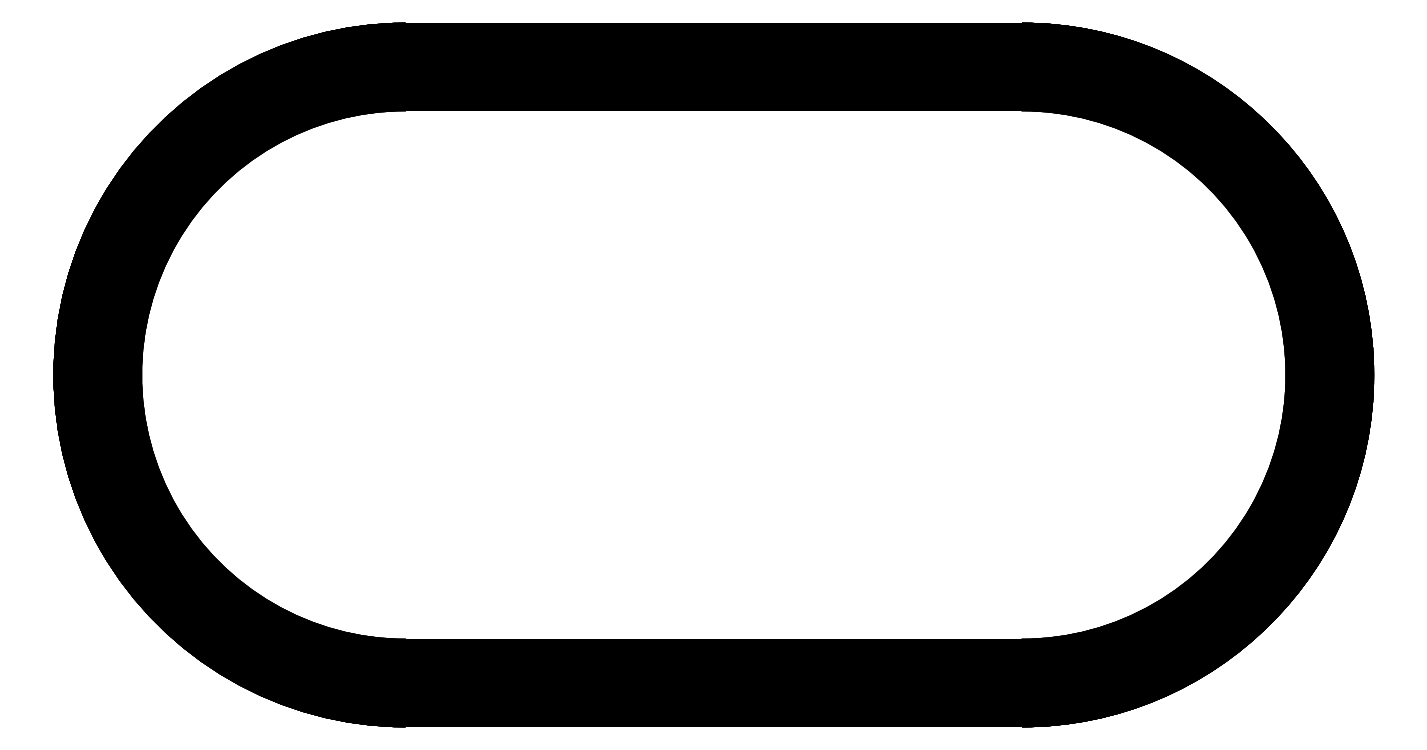
<metadata>
{"format":"dxf","ext":"dxf","renderer":"ezdxf+matplotlib","layout":"modelspace","background":"white","min_lineweight":24,"dpi":150}
</metadata>
<code>
0
SECTION
2
ENTITIES
0
LINE
8
Body001
10
-40
20
42.5
30
0
11
-40
21
42.5
31
5
0
LINE
8
Body001
10
-40
20
-42.5
30
0
11
-40
21
-42.5
31
5
0
ARC
8
Body001
10
-40
20
-0
30
0
40
42.5
50
90
51
-90
0
ARC
8
Body001
10
-40
20
-0
30
5
40
42.5
50
90
51
-90
0
LINE
8
Body001
10
-40
20
-42.5
30
0
11
-40
21
-42.5
31
5
0
LINE
8
Body001
10
40
20
-42.5
30
0
11
40
21
-42.5
31
5
0
LINE
8
Body001
10
-40
20
-42.5
30
0
11
40
21
-42.5
31
0
0
LINE
8
Body001
10
-40
20
-42.5
30
5
11
40
21
-42.5
31
5
0
LINE
8
Body001
10
40
20
-42.5
30
0
11
40
21
-42.5
31
5
0
LINE
8
Body001
10
40
20
42.5
30
0
11
40
21
42.5
31
5
0
ARC
8
Body001
10
40
20
0
30
0
40
42.5
50
-90
51
90
0
ARC
8
Body001
10
40
20
0
30
5
40
42.5
50
-90
51
90
0
LINE
8
Body001
10
-40
20
42.5
30
0
11
-40
21
42.5
31
5
0
LINE
8
Body001
10
40
20
42.5
30
0
11
40
21
42.5
31
5
0
LINE
8
Body001
10
-40
20
42.5
30
0
11
40
21
42.5
31
0
0
LINE
8
Body001
10
-40
20
42.5
30
5
11
40
21
42.5
31
5
0
ARC
8
Body001
10
-40
20
-0
30
0
40
42.5
50
90
51
-90
0
LINE
8
Body001
10
-40
20
-42.5
30
0
11
40
21
-42.5
31
0
0
ARC
8
Body001
10
40
20
0
30
0
40
42.5
50
-90
51
90
0
LINE
8
Body001
10
-40
20
42.5
30
0
11
40
21
42.5
31
0
0
ARC
8
Body001
10
-40
20
-0
30
5
40
42.5
50
90
51
-90
0
LINE
8
Body001
10
-40
20
-42.5
30
5
11
40
21
-42.5
31
5
0
ARC
8
Body001
10
40
20
0
30
5
40
42.5
50
-90
51
90
0
LINE
8
Body001
10
-40
20
42.5
30
5
11
40
21
42.5
31
5
0
LINE
8
Body
10
-40
20
42.5
30
0
11
-40
21
42.5
31
10
0
LINE
8
Body
10
-40
20
-42.5
30
0
11
-40
21
-42.5
31
10
0
ARC
8
Body
10
-40
20
0
30
0
40
42.5
50
90
51
-90
0
ARC
8
Body
10
-40
20
0
30
10
40
42.5
50
90
51
-90
0
LINE
8
Body
10
-40
20
-42.5
30
0
11
-40
21
-42.5
31
10
0
LINE
8
Body
10
40
20
-42.5
30
0
11
40
21
-42.5
31
10
0
LINE
8
Body
10
-40
20
-42.5
30
0
11
40
21
-42.5
31
0
0
LINE
8
Body
10
-40
20
-42.5
30
10
11
40
21
-42.5
31
10
0
LINE
8
Body
10
40
20
-42.5
30
0
11
40
21
-42.5
31
10
0
LINE
8
Body
10
40
20
42.5
30
0
11
40
21
42.5
31
10
0
ARC
8
Body
10
40
20
0
30
0
40
42.5
50
-90
51
90
0
ARC
8
Body
10
40
20
0
30
10
40
42.5
50
-90
51
90
0
LINE
8
Body
10
-40
20
42.5
30
0
11
-40
21
42.5
31
10
0
LINE
8
Body
10
40
20
42.5
30
0
11
40
21
42.5
31
10
0
LINE
8
Body
10
-40
20
42.5
30
0
11
40
21
42.5
31
0
0
LINE
8
Body
10
-40
20
42.5
30
10
11
40
21
42.5
31
10
0
LINE
8
Body
10
40
20
-37.5
30
0
11
40
21
-37.5
31
10
0
LINE
8
Body
10
40
20
37.5
30
0
11
40
21
37.5
31
10
0
ARC
8
Body
10
40
20
0
30
0
40
37.5
50
-90
51
90
0
ARC
8
Body
10
40
20
0
30
10
40
37.5
50
-90
51
90
0
LINE
8
Body
10
-40
20
37.5
30
0
11
-40
21
37.5
31
10
0
LINE
8
Body
10
40
20
37.5
30
0
11
40
21
37.5
31
10
0
LINE
8
Body
10
-40
20
37.5
30
0
11
40
21
37.5
31
0
0
LINE
8
Body
10
-40
20
37.5
30
10
11
40
21
37.5
31
10
0
LINE
8
Body
10
-40
20
37.5
30
0
11
-40
21
37.5
31
10
0
LINE
8
Body
10
-40
20
-37.5
30
0
11
-40
21
-37.5
31
10
0
ARC
8
Body
10
-40
20
0
30
0
40
37.5
50
90
51
-90
0
ARC
8
Body
10
-40
20
0
30
10
40
37.5
50
90
51
-90
0
LINE
8
Body
10
40
20
-37.5
30
0
11
40
21
-37.5
31
10
0
LINE
8
Body
10
-40
20
-37.5
30
0
11
-40
21
-37.5
31
10
0
LINE
8
Body
10
40
20
-37.5
30
0
11
-40
21
-37.5
31
0
0
LINE
8
Body
10
40
20
-37.5
30
10
11
-40
21
-37.5
31
10
0
ARC
8
Body
10
-40
20
0
30
0
40
42.5
50
90
51
-90
0
LINE
8
Body
10
-40
20
-42.5
30
0
11
40
21
-42.5
31
0
0
ARC
8
Body
10
40
20
0
30
0
40
42.5
50
-90
51
90
0
LINE
8
Body
10
-40
20
42.5
30
0
11
40
21
42.5
31
0
0
ARC
8
Body
10
40
20
0
30
0
40
37.5
50
-90
51
90
0
LINE
8
Body
10
-40
20
37.5
30
0
11
40
21
37.5
31
0
0
ARC
8
Body
10
-40
20
0
30
0
40
37.5
50
90
51
-90
0
LINE
8
Body
10
40
20
-37.5
30
0
11
-40
21
-37.5
31
0
0
ARC
8
Body
10
-40
20
0
30
10
40
42.5
50
90
51
-90
0
LINE
8
Body
10
-40
20
-42.5
30
10
11
40
21
-42.5
31
10
0
ARC
8
Body
10
40
20
0
30
10
40
42.5
50
-90
51
90
0
LINE
8
Body
10
-40
20
42.5
30
10
11
40
21
42.5
31
10
0
ARC
8
Body
10
40
20
0
30
10
40
37.5
50
-90
51
90
0
LINE
8
Body
10
-40
20
37.5
30
10
11
40
21
37.5
31
10
0
ARC
8
Body
10
-40
20
0
30
10
40
37.5
50
90
51
-90
0
LINE
8
Body
10
40
20
-37.5
30
10
11
-40
21
-37.5
31
10
0
ENDSEC
0
EOF

</code>
